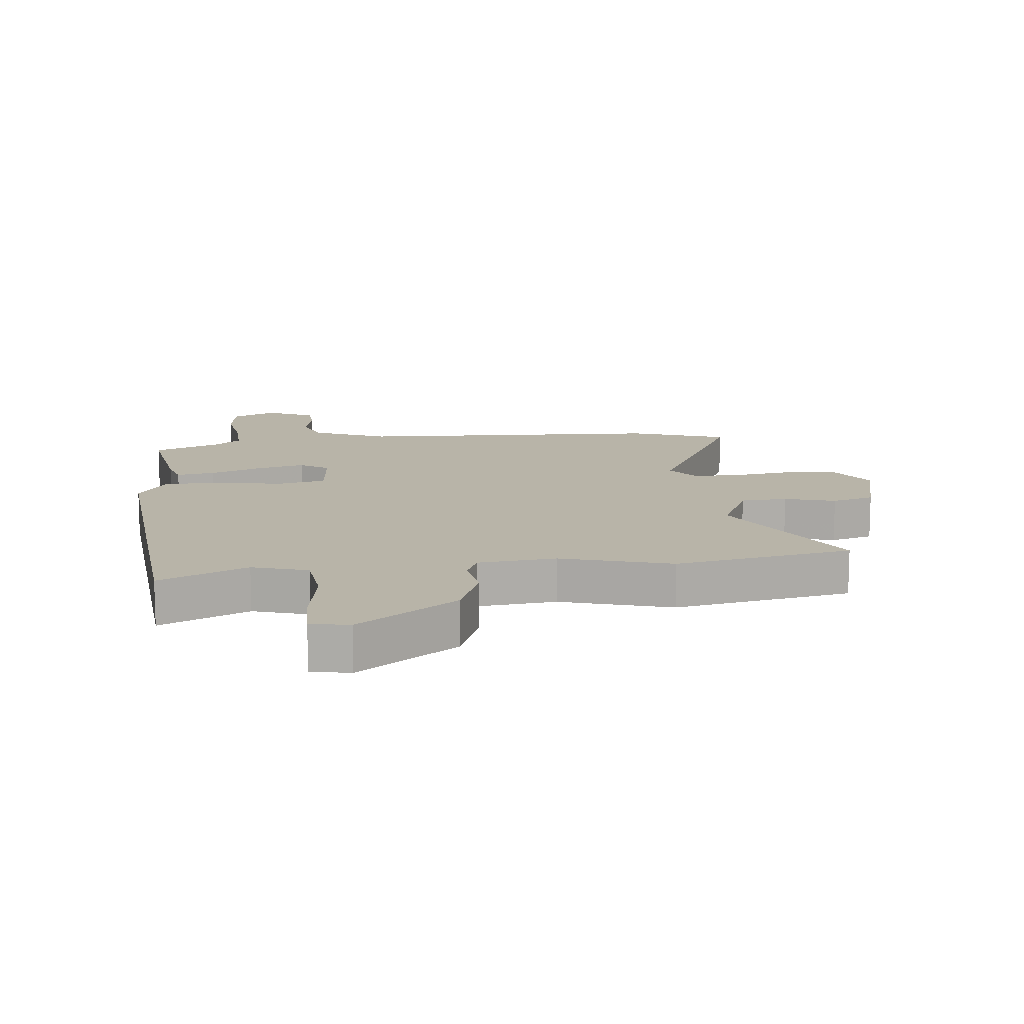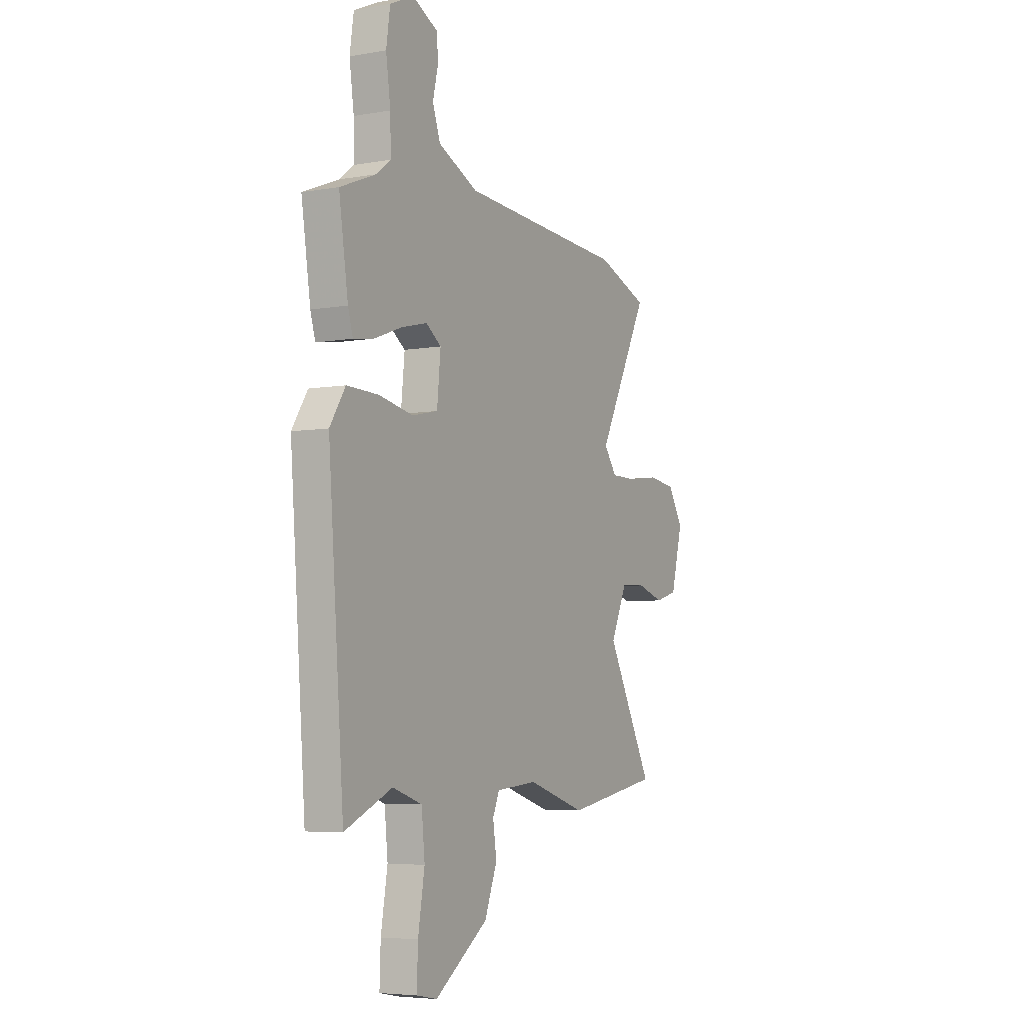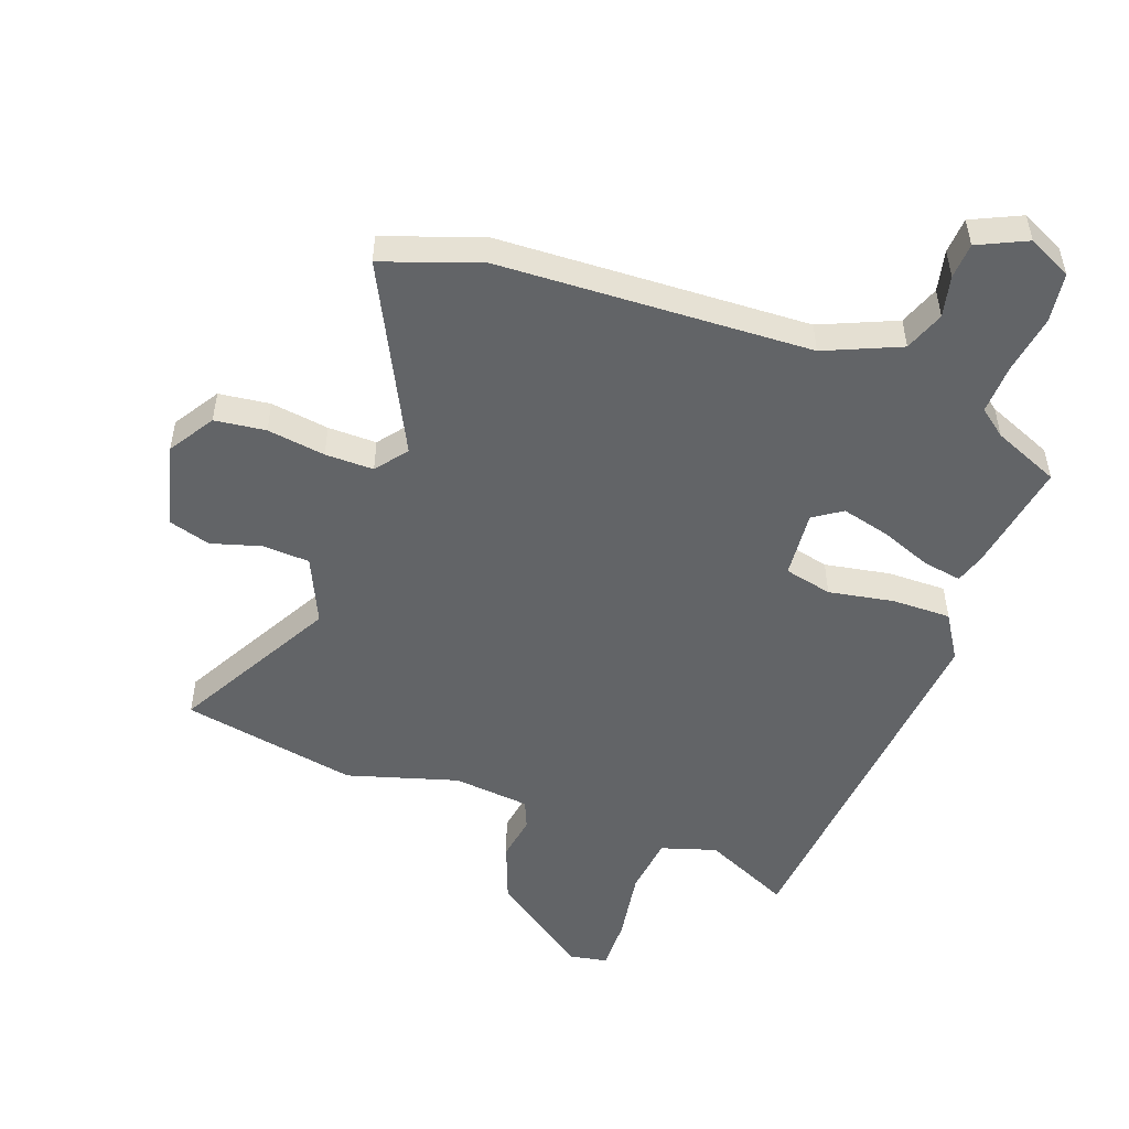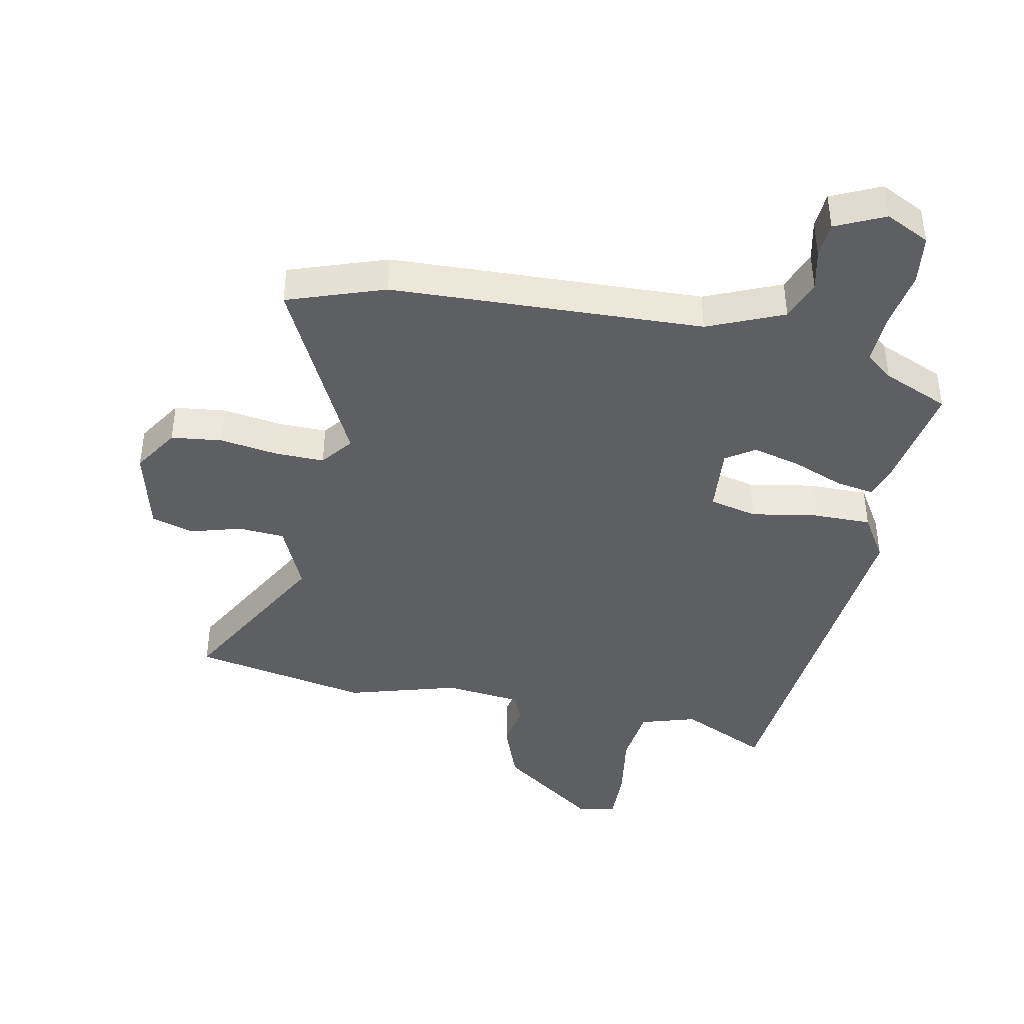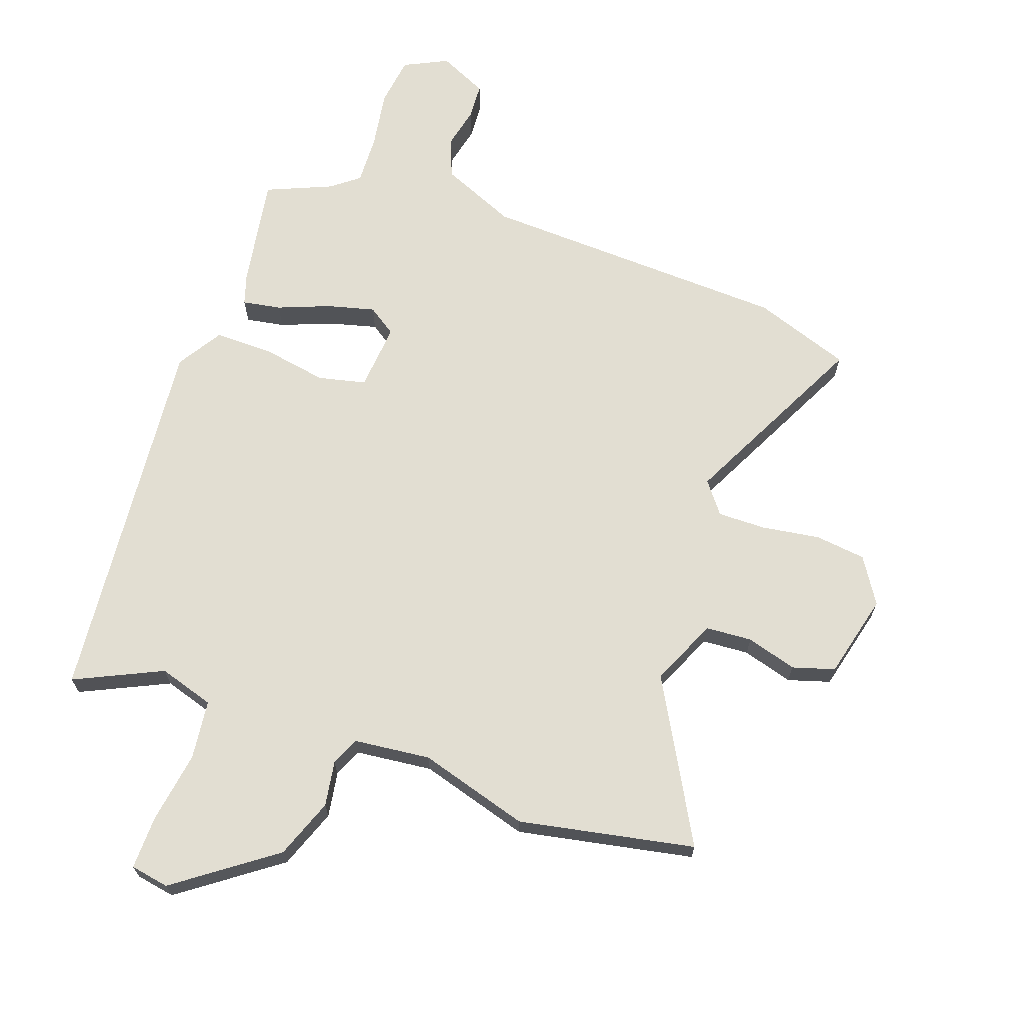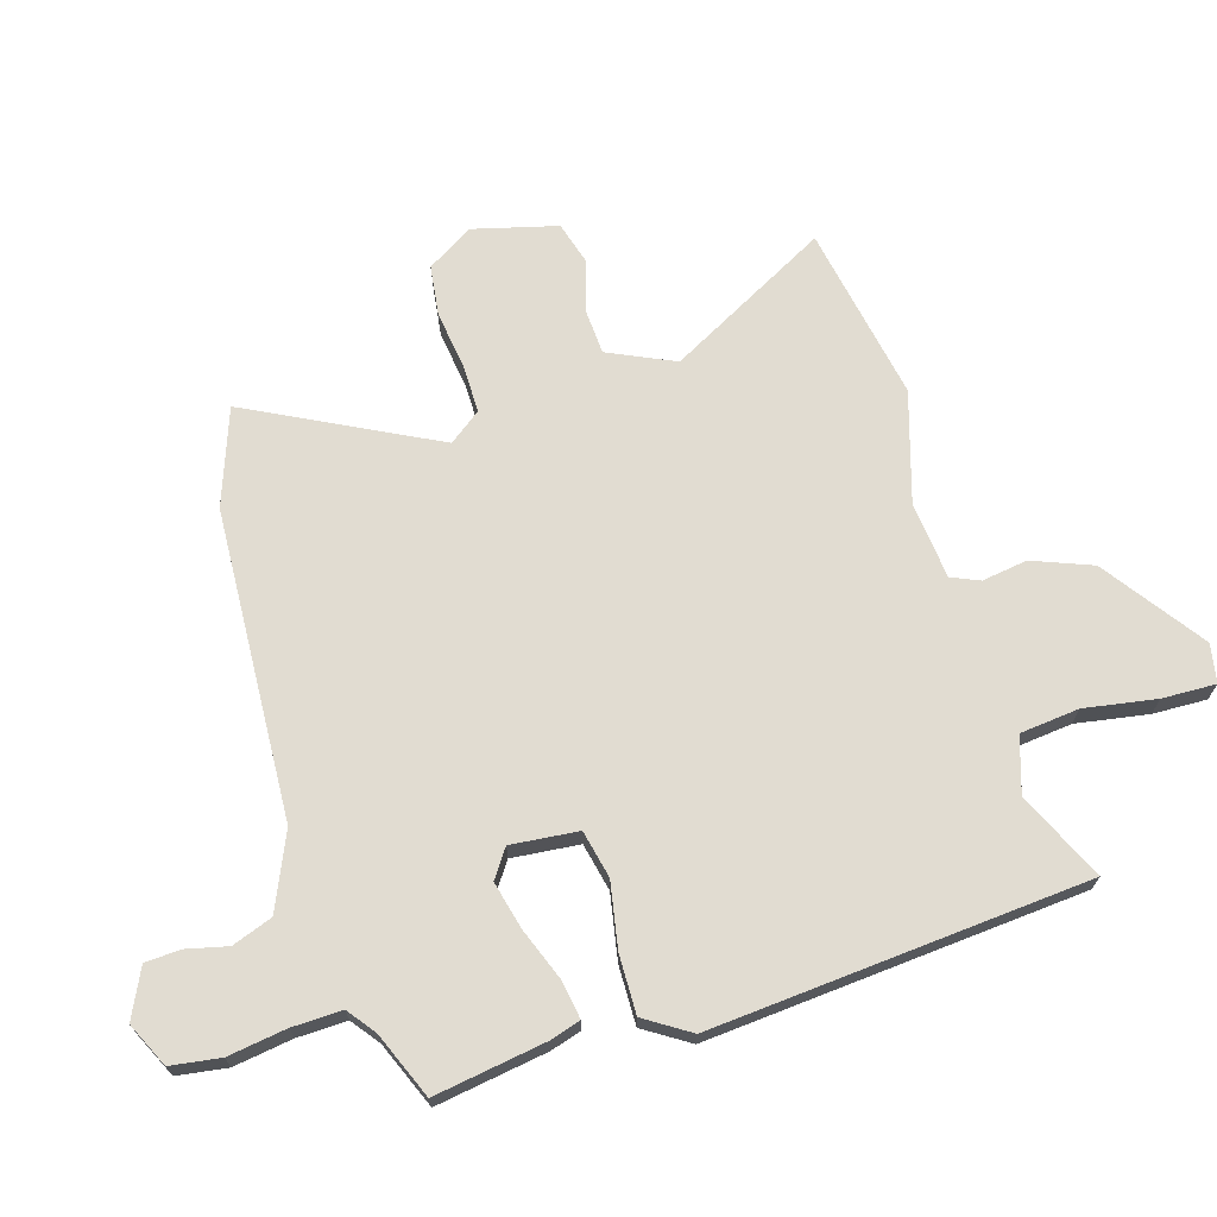
<metadata>
{"format":"obj","ext":"obj","renderer":"f3d","projection":"perspective","resolution":1024,"background":"white","views":[{"elev":13.0,"azim":173.3,"up":"+Y"},{"elev":-5.6,"azim":118.4,"up":"+Z"},{"elev":-51.1,"azim":-20.6,"up":"+Y"},{"elev":-41.6,"azim":-12.2,"up":"+Y"},{"elev":68.0,"azim":-161.3,"up":"+Y"},{"elev":69.2,"azim":73.0,"up":"+Y"}]}
</metadata>
<code>
v 0.459 0.07 -0.539
v 0.315 0.07 -0.474
v 0.225 0.07 -0.503
v 0.215 0.07 -0.6
v 0.235 0.07 -0.717
v 0.238 0.07 -0.805
v 0.175 0.07 -0.817
v 0.013 0.07 -0.703
v -0.025 0.07 -0.606
v -0.014 0.07 -0.532
v -0.034 0.07 -0.486
v -0.16 0.07 -0.474
v -0.339 0.07 -0.529
v -0.627 0.07 -0.477
v -0.486 0.07 -0.213
v -0.536 0.07 -0.105
v -0.612 0.07 -0.101
v -0.694 0.07 -0.126
v -0.763 0.07 -0.106
v -0.799 0.07 0.031
v -0.753 0.07 0.106
v -0.67 0.07 0.117
v -0.575 0.07 0.104
v -0.496 0.07 0.104
v -0.457 0.07 0.156
v -0.613 0.07 0.459
v -0.456 0.07 0.516
v 0.051 0.07 0.543
v 0.173 0.07 0.597
v 0.197 0.07 0.663
v 0.181 0.07 0.73
v 0.184 0.07 0.788
v 0.263 0.07 0.826
v 0.335 0.07 0.792
v 0.347 0.07 0.711
v 0.333 0.07 0.615
v 0.331 0.07 0.534
v 0.376 0.07 0.5
v 0.484 0.07 0.456
v 0.456 0.07 0.274
v 0.441 0.07 0.224
v 0.378 0.07 0.234
v 0.293 0.07 0.266
v 0.215 0.07 0.285
v 0.169 0.07 0.253
v 0.18 0.07 0.143
v 0.258 0.07 0.126
v 0.364 0.07 0.146
v 0.46 0.07 0.148
v 0.507 0.07 0.075
v 0.459 0 -0.539
v 0.315 0 -0.474
v 0.225 0 -0.503
v 0.215 0 -0.6
v 0.235 0 -0.717
v 0.238 0 -0.805
v 0.175 0 -0.817
v 0.013 0 -0.703
v -0.025 0 -0.606
v -0.014 0 -0.532
v -0.034 0 -0.486
v -0.16 0 -0.474
v -0.339 0 -0.529
v -0.627 0 -0.477
v -0.486 0 -0.213
v -0.536 0 -0.105
v -0.612 0 -0.101
v -0.694 0 -0.126
v -0.763 0 -0.106
v -0.799 0 0.031
v -0.753 0 0.106
v -0.67 0 0.117
v -0.575 0 0.104
v -0.496 0 0.104
v -0.457 0 0.156
v -0.613 0 0.459
v -0.456 0 0.516
v 0.051 0 0.543
v 0.173 0 0.597
v 0.197 0 0.663
v 0.181 0 0.73
v 0.184 0 0.788
v 0.263 0 0.826
v 0.335 0 0.792
v 0.347 0 0.711
v 0.333 0 0.615
v 0.331 0 0.534
v 0.376 0 0.5
v 0.484 0 0.456
v 0.456 0 0.274
v 0.441 0 0.224
v 0.378 0 0.234
v 0.293 0 0.266
v 0.215 0 0.285
v 0.169 0 0.253
v 0.18 0 0.143
v 0.258 0 0.126
v 0.364 0 0.146
v 0.46 0 0.148
v 0.507 0 0.075
f 50 1 2
f 49 50 2
f 48 49 2
f 47 48 2
f 46 47 2 3
f 45 46 3 4
f 41 42 43
f 40 41 43
f 39 40 43
f 38 39 43
f 37 38 43 44
f 36 37 44 45
f 34 35 36
f 33 34 36
f 32 33 36
f 31 32 36
f 30 31 36
f 29 30 36 45
f 25 26 27 28
f 28 29 45
f 25 28 45
f 24 25 45
f 21 22 23
f 20 21 23
f 19 20 23
f 18 19 23
f 17 18 23
f 16 17 23 24
f 24 45 4
f 16 24 4
f 15 16 4
f 12 13 14 15
f 8 9 10
f 7 8 10
f 6 7 10
f 5 6 10
f 4 5 10
f 4 10 11
f 15 4 11
f 11 12 15
f 52 51 100
f 52 100 99
f 52 99 98
f 52 98 97
f 53 52 97 96
f 54 53 96 95
f 93 92 91
f 93 91 90
f 93 90 89
f 93 89 88
f 94 93 88 87
f 95 94 87 86
f 86 85 84
f 86 84 83
f 86 83 82
f 86 82 81
f 86 81 80
f 95 86 80 79
f 78 77 76 75
f 95 79 78
f 95 78 75
f 95 75 74
f 73 72 71
f 73 71 70
f 73 70 69
f 73 69 68
f 73 68 67
f 74 73 67 66
f 54 95 74
f 54 74 66
f 54 66 65
f 65 64 63 62
f 60 59 58
f 60 58 57
f 60 57 56
f 60 56 55
f 60 55 54
f 61 60 54
f 61 54 65
f 65 62 61
f 1 51 52 2
f 2 52 53 3
f 3 53 54 4
f 4 54 55 5
f 5 55 56 6
f 6 56 57 7
f 7 57 58 8
f 8 58 59 9
f 9 59 60 10
f 10 60 61 11
f 11 61 62 12
f 12 62 63 13
f 13 63 64 14
f 14 64 65 15
f 15 65 66 16
f 16 66 67 17
f 17 67 68 18
f 18 68 69 19
f 19 69 70 20
f 20 70 71 21
f 21 71 72 22
f 22 72 73 23
f 23 73 74 24
f 24 74 75 25
f 25 75 76 26
f 26 76 77 27
f 27 77 78 28
f 28 78 79 29
f 29 79 80 30
f 30 80 81 31
f 31 81 82 32
f 32 82 83 33
f 33 83 84 34
f 34 84 85 35
f 35 85 86 36
f 36 86 87 37
f 37 87 88 38
f 38 88 89 39
f 39 89 90 40
f 40 90 91 41
f 41 91 92 42
f 42 92 93 43
f 43 93 94 44
f 44 94 95 45
f 45 95 96 46
f 46 96 97 47
f 47 97 98 48
f 48 98 99 49
f 49 99 100 50
f 50 100 51 1

</code>
